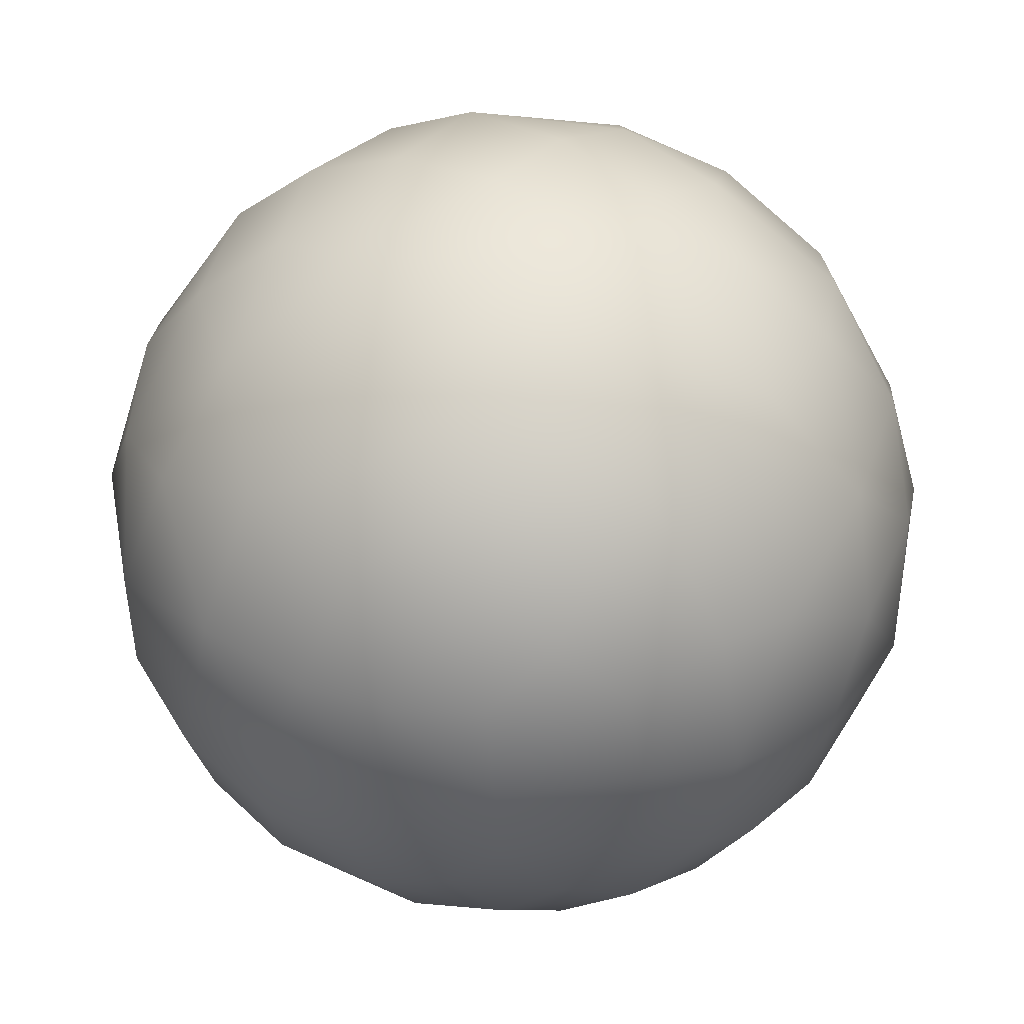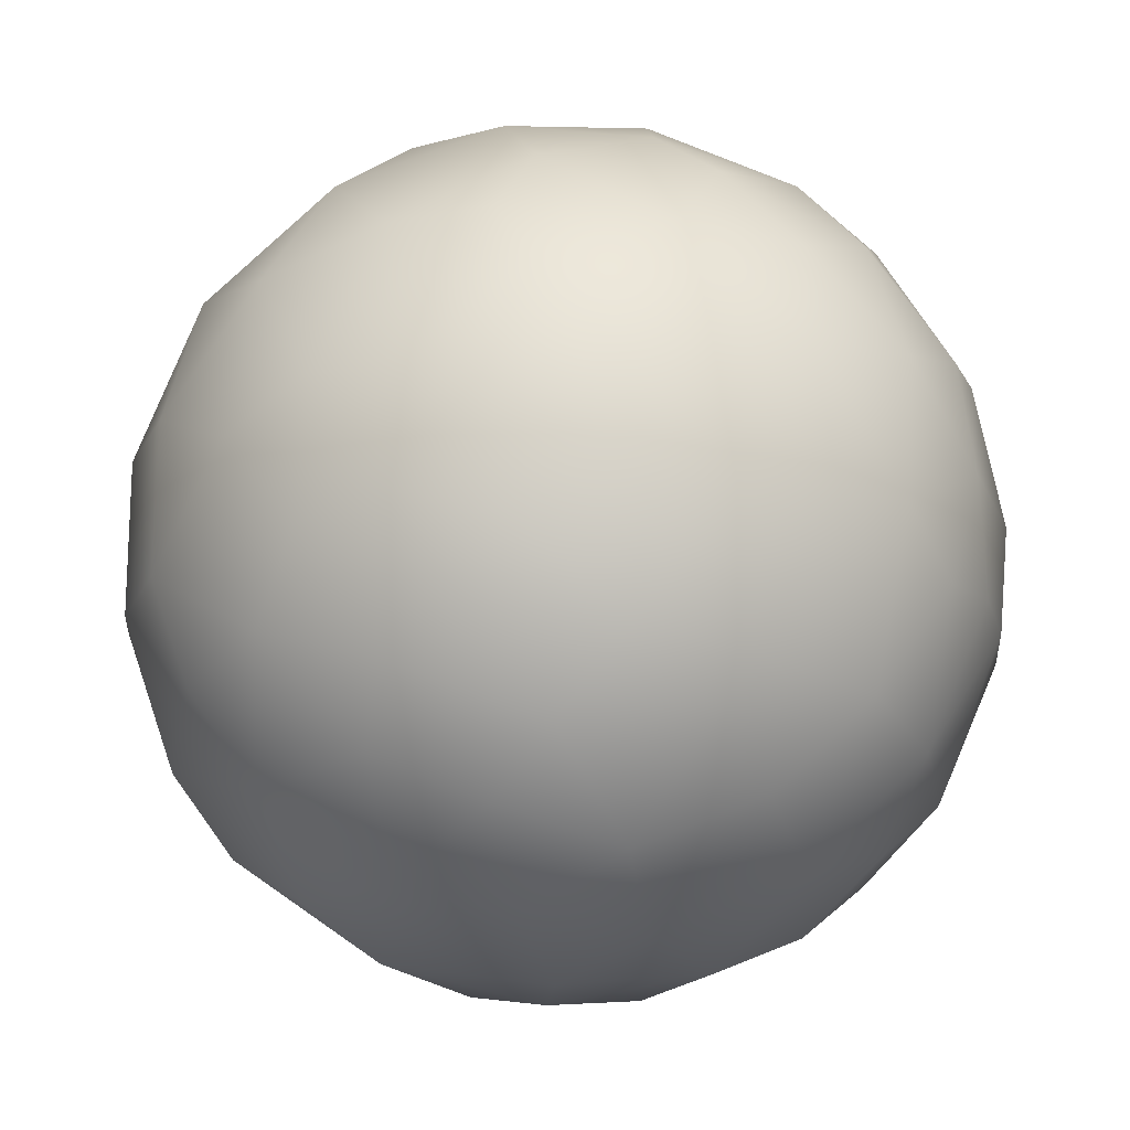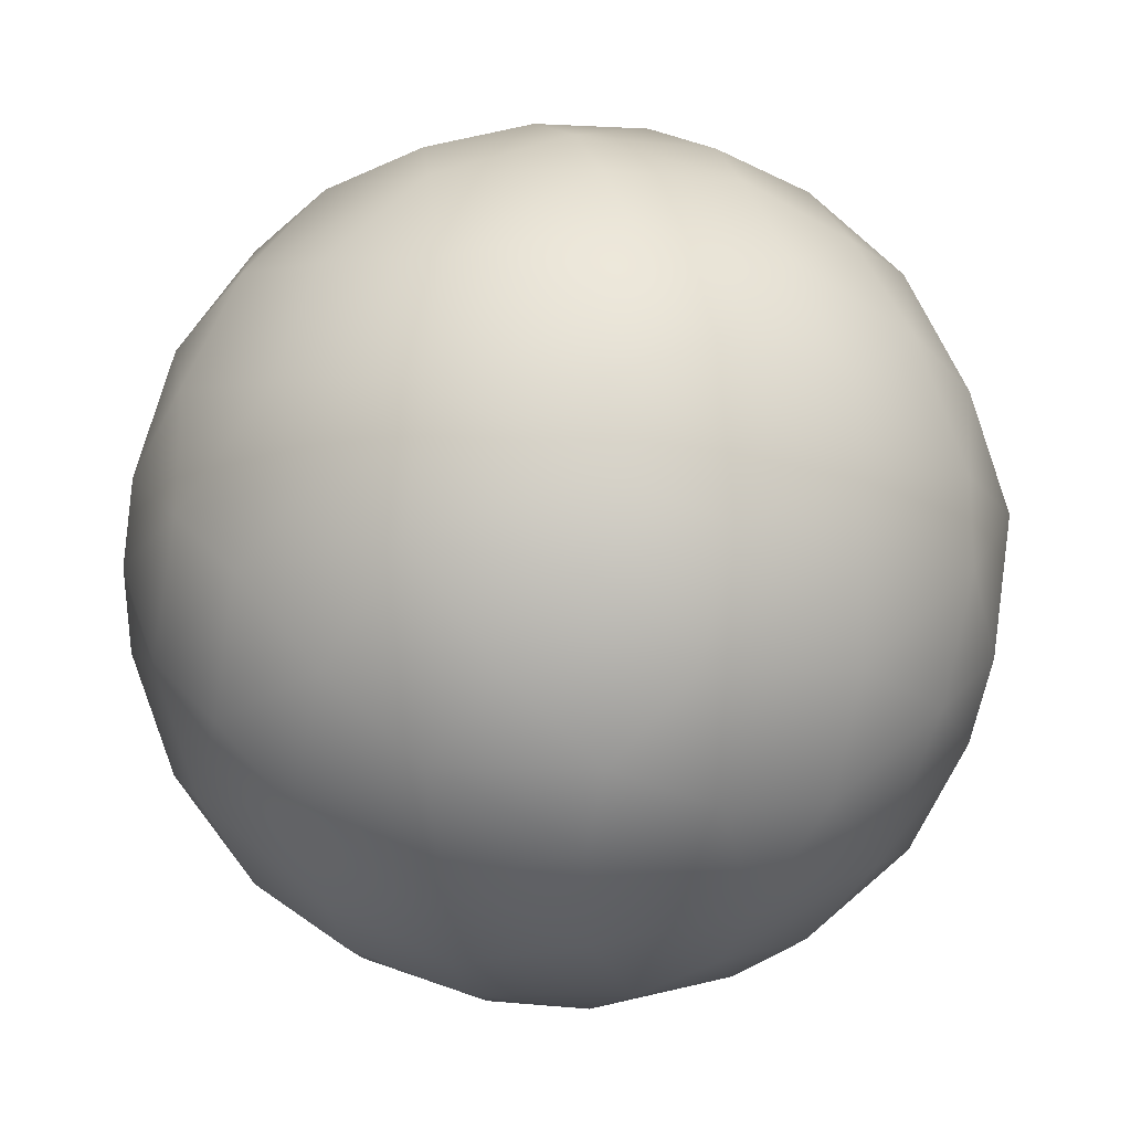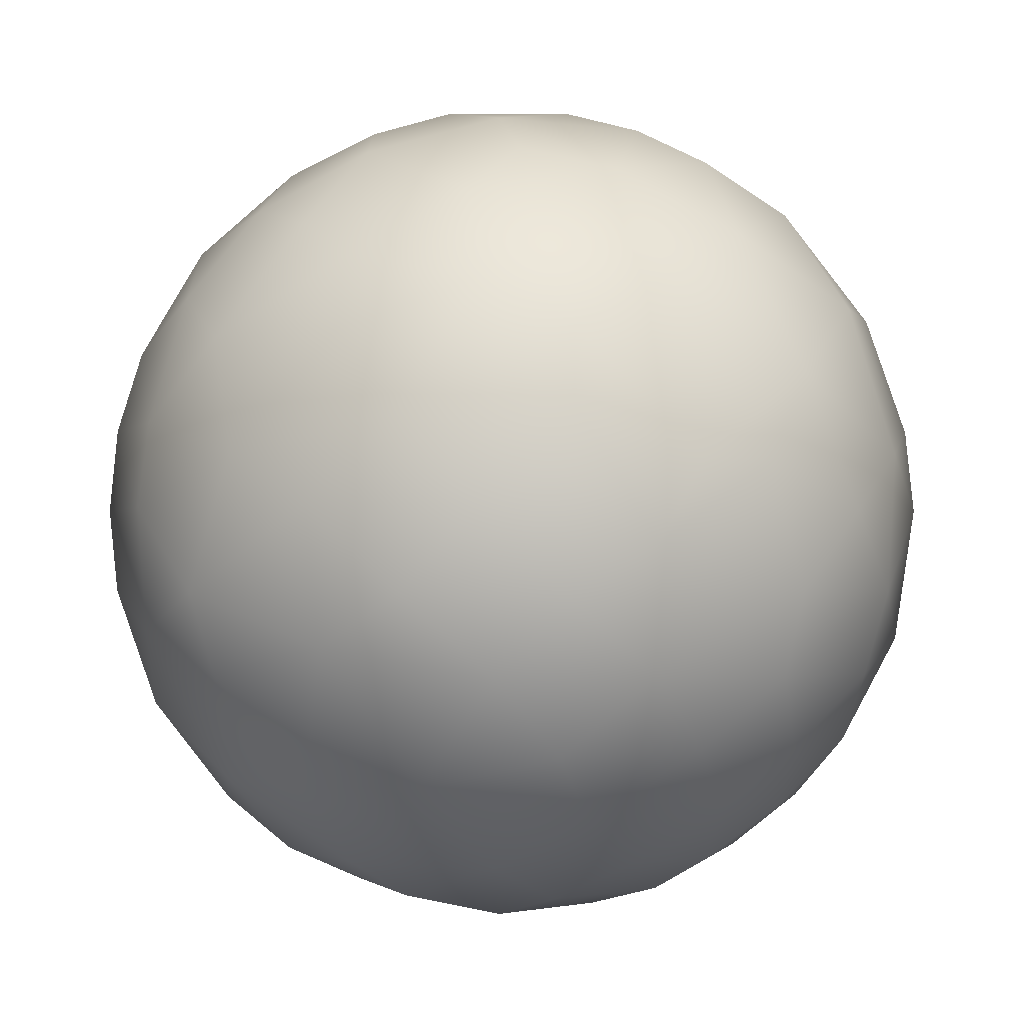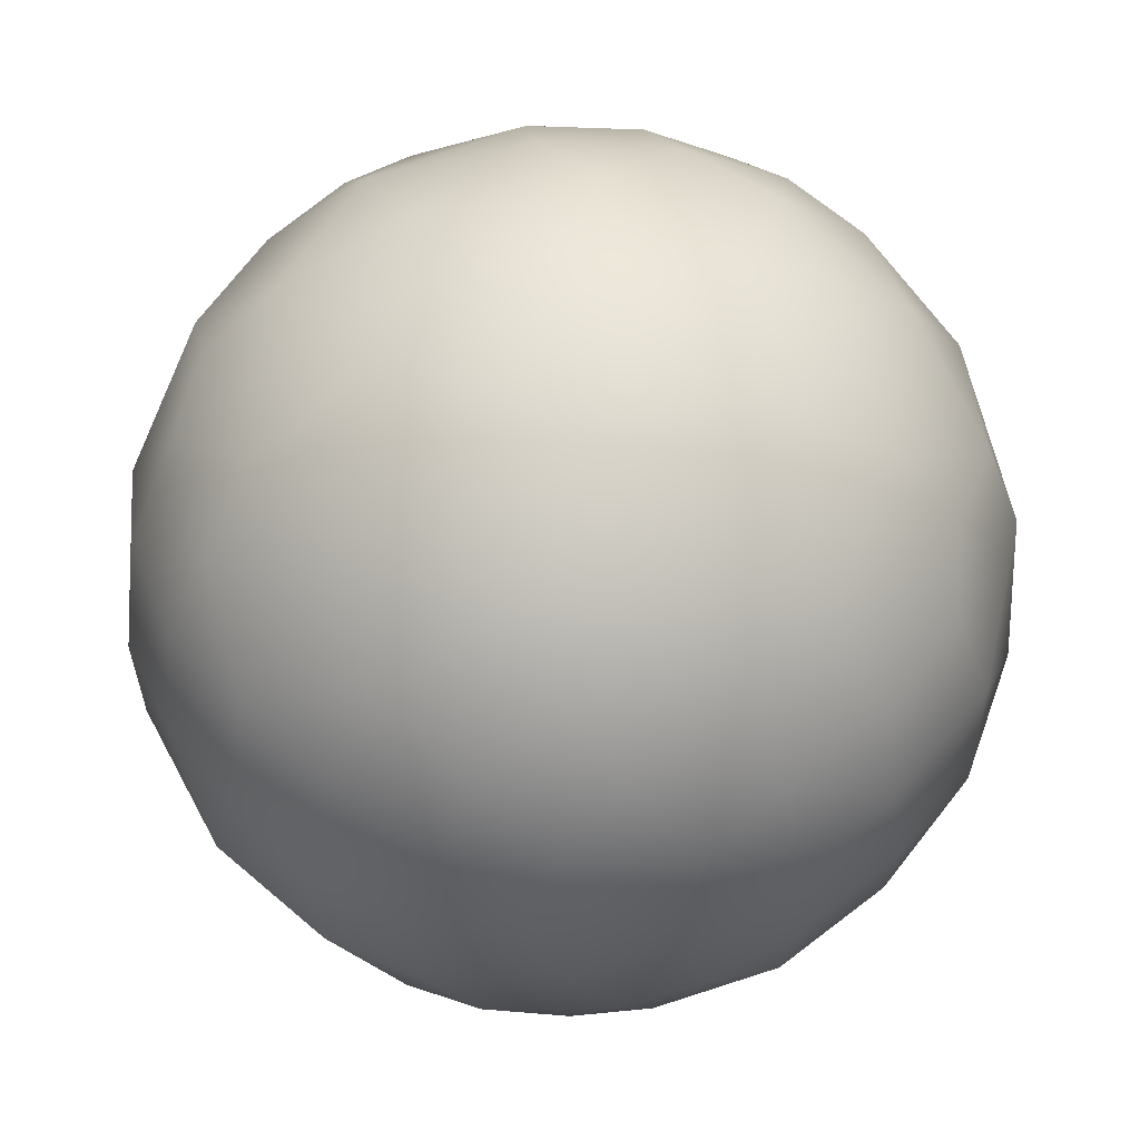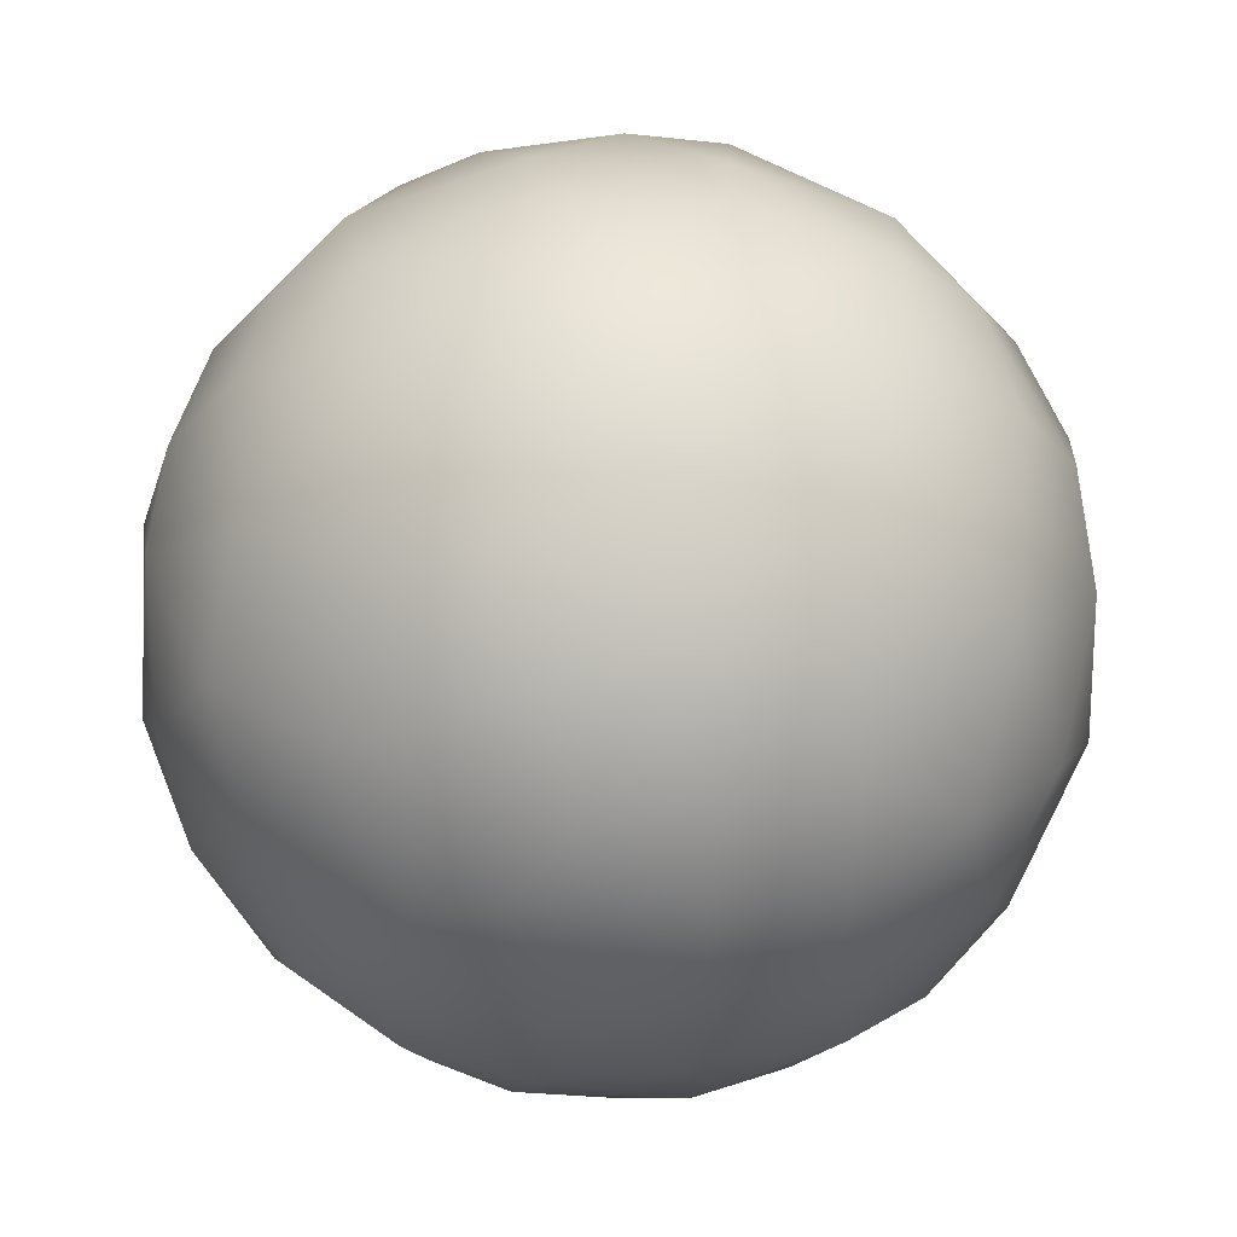
<metadata>
{"format":"obj","ext":"obj","renderer":"f3d","projection":"perspective","resolution":1024,"background":"white","views":[{"elev":18.1,"azim":-5.1,"up":"+Z"},{"elev":74.6,"azim":-60.6,"up":"+Y"},{"elev":1.0,"azim":13.0,"up":"+Y"},{"elev":-1.2,"azim":132.7,"up":"+Y"},{"elev":-9.0,"azim":-161.5,"up":"+Y"},{"elev":-77.7,"azim":-175.7,"up":"+Y"}]}
</metadata>
<code>
o Sphere
v -0.1075 0.8388 -0.5405
v -0.0881 -0.008211 -0.9998
v -0.0741 -0.5628 -0.8263
v -0.02949 0.9246 -0.3883
v 0.07722 0.6282 -0.7841
v 0.05792 0.3019 -0.9591
v 0.2117 0.09853 -0.9771
v 0.09556 -0.1971 -0.9804
v 0.089 -0.3859 -0.9227
v 0.2439 -0.5485 -0.804
v 0.3819 0.09831 -0.922
v 0.1649 -0.831 -0.5346
v 0.01995 0.9816 -0.2025
v 0.2727 0.7789 -0.5791
v 0.3852 0.4873 -0.7944
v 0.4842 -0.08897 -0.8796
v 0.4286 -0.379 -0.8241
v 0.3836 -0.7185 -0.5918
v 0.5792 0.3918 -0.7192
v 0.6227 0.2128 -0.7588
v 0.7874 -0 -0.6234
v 0.6307 -0.2046 -0.7533
v 0.5327 -0.5629 -0.6377
v 0.3978 0.8347 -0.3911
v 0.6869 0.5033 -0.5379
v 0.706 -0.3852 -0.6005
v 0.2093 -0.9264 -0.3299
v 0 1 -0
v 0.3012 0.9329 -0.2358
v 0.5813 0.7175 -0.3977
v 0.8683 0.1971 -0.4652
v 0.8683 -0.1971 -0.4652
v 0.6955 -0.6332 -0.3595
v 0.4423 -0.8349 -0.348
v 0.8017 0.558 -0.2279
v 0.8821 0.3852 -0.2846
v 0.966 -0 -0.2746
v 0.9187 -0.3167 -0.2698
v 0.5551 -0.8368 0.008386
v 0.7648 0.654 -0.05054
v 1.001 0.1155 -0.06452
v 0.9238 -0.3852 0.07466
v 0.7757 -0.639 -0.07222
v 0.5518 0.842 -0.04446
v 0.9238 0.3852 0.07466
v 0.9804 -0.1971 0.09556
v 0.3849 -0.9292 -0.008339
v 0.1684 -0.9849 -0.1126
v 0.6816 0.7087 0.1938
v 0.8271 0.4971 0.2853
v 0.9429 0.1971 0.285
v 0.9558 0 0.3084
v 0.8948 -0.2918 0.3515
v 0.7443 -0.639 0.2301
v 0.3701 0.9246 0.1214
v 0.7621 0.1971 0.6241
v 0.4565 0.8341 0.3218
v 0.5996 0.639 0.4975
v 0.7267 0.3852 0.5753
v 0.7651 0 0.6507
v 0.7621 -0.1971 0.6241
v 0.6893 -0.4754 0.562
v 0.1977 0.9864 0.02575
v 0.4939 0.474 0.7355
v 0.5412 0.09853 0.8406
v 0.4939 -0.474 0.7355
v 0.5144 -0.7128 0.4894
v 0.4217 -0.8381 0.3664
v 0.09572 -0.9831 0.1791
v 0.288 0.7128 0.649
v 0.4652 -0.1971 0.8683
v 0.2279 -0.558 0.8017
v -0.02569 0.9816 0.2007
v 0.2008 0.8341 0.5212
v 0.2279 0.558 0.8017
v 0.2846 0.3852 0.8821
v 0.2869 0.1971 0.9423
v 0.2746 0 0.966
v 0.2846 -0.3852 0.8821
v 0.1912 -0.7777 0.6099
v 0.2247 -0.9264 0.3196
v -0.09342 0.07436 1.002
v 0.09753 -0.1971 0.9802
v 0.1026 0.9329 0.3685
v -0.08051 0.639 0.7749
v -0.07466 0.3852 0.9238
v -0.285 -0.1971 0.9429
v -0.07466 -0.3852 0.9238
v -0.08051 -0.639 0.7749
v -0.285 0.1971 0.9429
v -0.3965 -0.4915 0.7864
v -0.1226 -0.8341 0.5449
v -0.2537 0.9246 0.2955
v -0.1744 0.8349 0.535
v -0.3709 0.639 0.6851
v -0.4225 0.3852 0.8249
v -0.4889 0 0.8773
v -0.706 0.3852 0.6005
v -0.6619 0.1155 0.7531
v -0.5706 -0.3134 0.7685
v -0.3797 -0.7128 0.6
v -0.4046 -0.8341 0.385
v -0.1396 -0.9292 0.3588
v 0 -1 0
v -0.6049 0.639 0.491
v -0.7608 -0.1971 0.6257
v -0.6967 -0.4971 0.5292
v -0.8118 0.4805 0.3477
v -0.8683 0.1971 0.4652
v -0.8939 0 0.4578
v -0.4928 0.842 0.2522
v -0.673 0.7117 0.2101
v -1.001 0.07436 0.1038
v -0.9423 -0.1971 0.2869
v -0.8502 -0.4754 0.2609
v -0.649 -0.7128 0.288
v -0.443 -0.8935 0.1396
v -0.1526 -0.9816 0.1328
v -0.8848 0.4754 0.09003
v -0.9804 0.1971 -0.09556
v -0.7063 0.7087 -0.05708
v -0.956 -0.3134 -0.04749
v -0.7932 -0.558 -0.2559
v -0.7609 -0.6563 -0.04373
v -0.3849 0.9292 -0.008339
v -0.5484 0.8318 -0.1195
v -0.8519 0.4754 -0.2554
v -0.9558 -0 -0.3084
v -0.9429 -0.1971 -0.285
v -0.5484 -0.8318 -0.1195
v -0.6 0.7128 -0.3797
v -0.7378 0.474 -0.4905
v -0.8678 0.1155 -0.5022
v -0.8249 -0.3852 -0.4225
v -0.6307 -0.7087 -0.323
v -0.1989 0.9859 -0.0196
v -0.6234 -0 -0.7874
v -0.7621 -0.1971 -0.6241
v -0.6349 -0.558 -0.54
v -0.3602 -0.928 -0.1426
v -0.2659 0.9245 -0.2795
v -0.3911 0.8347 -0.3978
v -0.5664 0.4754 -0.6857
v -0.6257 0.1971 -0.7608
v -0.6008 -0.3167 -0.7455
v -0.4591 -0.7087 -0.5398
v -0.3866 -0.8368 -0.3984
v -0.2869 -0.1971 -0.9423
v -0.3799 -0.558 -0.7418
v -0.279 0.7185 -0.6478
v -0.2609 0.4754 -0.8502
v -0.3009 0.1271 -0.9532
v -0.2758 -0.3919 -0.8829
v -0.2175 -0.7087 -0.6744
v -0.1028 -0.8363 -0.5447
v 0.05708 -0.7087 -0.7063
v -0.1176 -0.9259 -0.3687
v -0.1476 -0.9846 -0.1387
f 156 12 155
f 139 146 135
f 137 145 138
f 139 145 149
f 142 150 131
f 147 157 140
f 104 158 48
f 9 10 3
f 10 18 156
f 12 18 34
f 16 20 21
f 13 28 63
f 22 26 17
f 21 32 22
f 23 26 33
f 23 33 18
f 34 47 27
f 21 31 37
f 32 38 26
f 33 38 43
f 31 36 41
f 37 38 32
f 43 42 54
f 41 45 51
f 41 51 52
f 48 47 69
f 104 48 69
f 52 53 46
f 46 53 42
f 58 70 64
f 58 64 59
f 63 28 73
f 64 70 75
f 74 84 94
f 84 73 93
f 94 95 85
f 103 118 69
f 82 90 97
f 104 69 118
f 90 96 99
f 97 100 87
f 87 100 91
f 93 111 94
f 91 100 107
f 73 28 136
f 102 117 103
f 99 98 109
f 99 109 110
f 106 107 100
f 107 116 101
f 111 112 105
f 102 116 117
f 105 108 98
f 110 114 106
f 136 125 93
f 108 112 119
f 115 122 124
f 115 124 116
f 113 119 120
f 104 118 158
f 113 122 114
f 114 122 115
f 111 125 126
f 113 120 128
f 124 122 123
f 119 121 127
f 123 135 124
f 120 127 133
f 129 134 122
f 126 131 121
f 125 136 141
f 123 134 139
f 127 131 132
f 130 135 147
f 132 131 143
f 133 144 137
f 138 145 134
f 136 28 13
f 149 154 146
f 143 150 151
f 149 153 3
f 3 156 154
f 48 157 27
f 3 10 156
f 12 156 18
f 11 19 20
f 9 17 10
f 18 10 23
f 12 34 27
f 15 30 25
f 11 20 16
f 25 20 19
f 15 25 19
f 16 21 22
f 23 17 26
f 22 32 26
f 18 33 34
f 39 33 43
f 21 20 31
f 25 35 36
f 31 25 36
f 48 27 47
f 21 37 32
f 33 26 38
f 46 37 41
f 37 31 41
f 41 36 45
f 38 46 42
f 43 38 42
f 41 52 46
f 51 45 50
f 47 81 69
f 64 56 59
f 63 73 84
f 64 75 76
f 85 74 94
f 86 75 85
f 75 70 85
f 96 85 95
f 69 81 103
f 84 93 94
f 105 94 111
f 90 86 96
f 82 97 87
f 97 90 99
f 98 95 105
f 91 107 101
f 106 97 99
f 99 96 98
f 107 114 115
f 73 136 93
f 103 117 118
f 99 110 106
f 102 101 116
f 93 125 111
f 107 115 116
f 105 112 108
f 109 98 108
f 119 109 108
f 112 126 121
f 110 109 113
f 110 113 114
f 157 12 27
f 130 116 124
f 119 112 121
f 118 140 158
f 117 130 140
f 129 113 128
f 138 128 133
f 120 119 127
f 127 121 131
f 130 124 135
f 128 120 133
f 123 122 134
f 126 141 142
f 129 138 134
f 144 132 143
f 126 142 131
f 123 139 135
f 140 130 147
f 133 127 132
f 147 135 146
f 154 147 146
f 133 137 138
f 139 134 145
f 139 149 146
f 143 131 150
f 140 157 158
f 151 144 143
f 147 155 157
f 148 137 152
f 137 144 152
f 1 141 4
f 145 148 153
f 149 145 153
f 142 1 150
f 149 3 154
f 152 2 148
f 153 9 3
f 155 154 156
f 151 152 144
f 48 158 157
f 11 15 19
f 15 14 30
f 25 31 20
f 39 34 33
f 46 38 37
f 64 65 56
f 85 70 74
f 86 76 75
f 96 86 85
f 105 95 94
f 98 96 95
f 106 100 97
f 107 106 114
f 119 113 109
f 112 111 126
f 157 155 12
f 130 117 116
f 118 117 140
f 129 122 113
f 138 129 128
f 126 125 141
f 144 133 132
f 154 155 147
f 148 145 137
f 1 142 141
f 25 30 35
f 44 40 30
f 44 49 40
f 40 49 50
f 57 58 49
f 63 84 55
f 57 84 74
f 24 44 30
f 35 30 40
f 45 35 40
f 40 50 45
f 44 57 49
f 50 49 58
f 50 58 59
f 70 57 74
f 55 84 57
f 45 36 35
f 70 58 57
f 39 54 68
f 68 81 47
f 65 77 78
f 71 79 66
f 66 79 72
f 78 83 71
f 83 88 79
f 72 89 80
f 80 89 92
f 82 86 90
f 82 87 83
f 87 91 88
f 92 101 102
f 47 34 39
f 59 51 50
f 39 43 54
f 54 42 53
f 39 68 47
f 54 53 62
f 54 62 67
f 68 54 67
f 56 52 51
f 61 52 60
f 53 61 62
f 62 66 67
f 71 60 65
f 60 56 65
f 66 61 71
f 67 72 80
f 65 78 71
f 76 65 64
f 68 67 80
f 68 80 81
f 88 72 79
f 71 83 79
f 78 82 83
f 81 92 103
f 86 77 76
f 78 77 82
f 83 87 88
f 89 88 91
f 89 91 101
f 92 89 101
f 92 102 103
f 59 56 51
f 56 60 52
f 61 53 52
f 71 61 60
f 66 62 61
f 67 66 72
f 76 77 65
f 88 89 72
f 81 80 92
f 86 82 77
f 6 7 2
f 1 4 14
f 5 15 6
f 13 29 4
f 29 24 14
f 10 17 23
f 24 30 14
f 29 44 24
f 29 63 55
f 44 55 57
f 151 5 6
f 2 8 148
f 150 1 5
f 11 6 15
f 2 7 8
f 5 1 14
f 5 14 15
f 16 7 11
f 17 8 16
f 4 29 14
f 16 22 17
f 13 63 29
f 29 55 44
f 13 141 136
f 9 148 8
f 152 151 6
f 2 152 6
f 151 150 5
f 11 7 6
f 16 8 7
f 17 9 8
f 13 4 141
f 9 153 148

</code>
